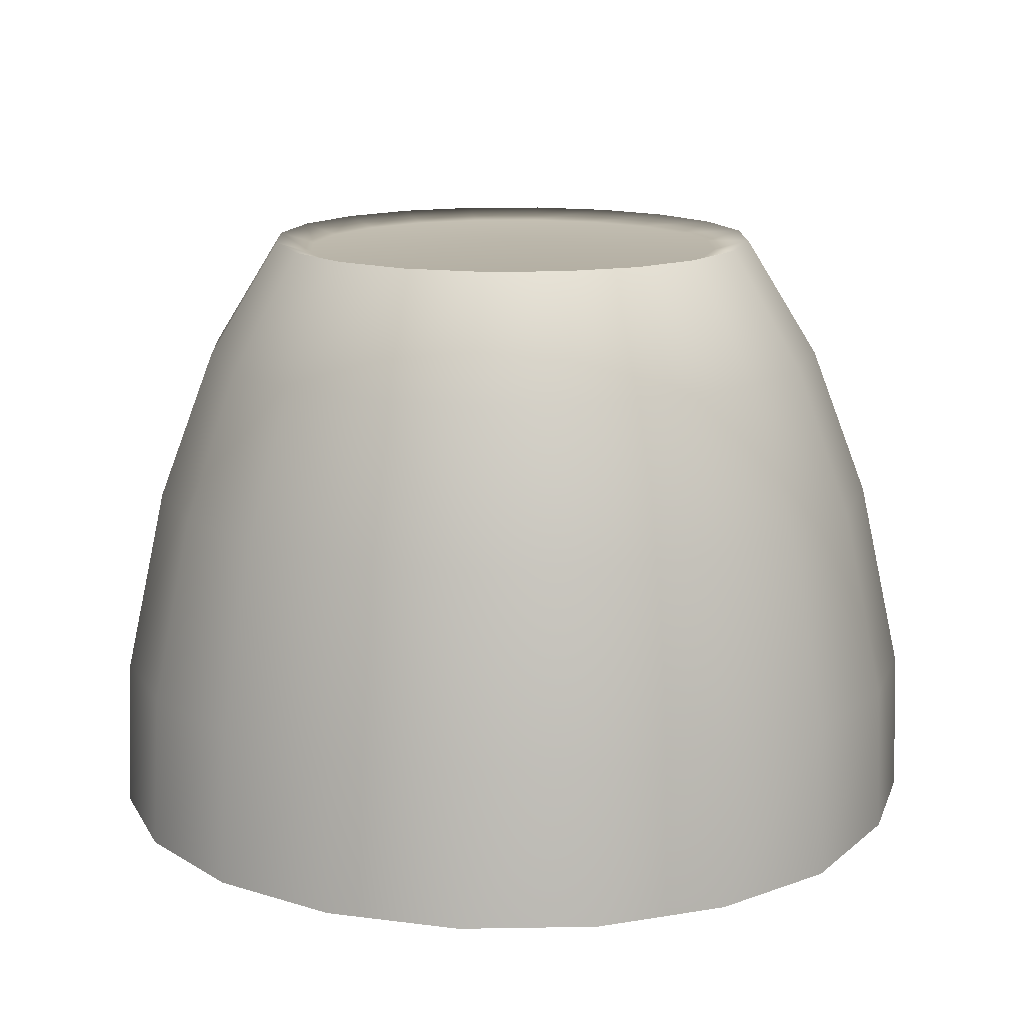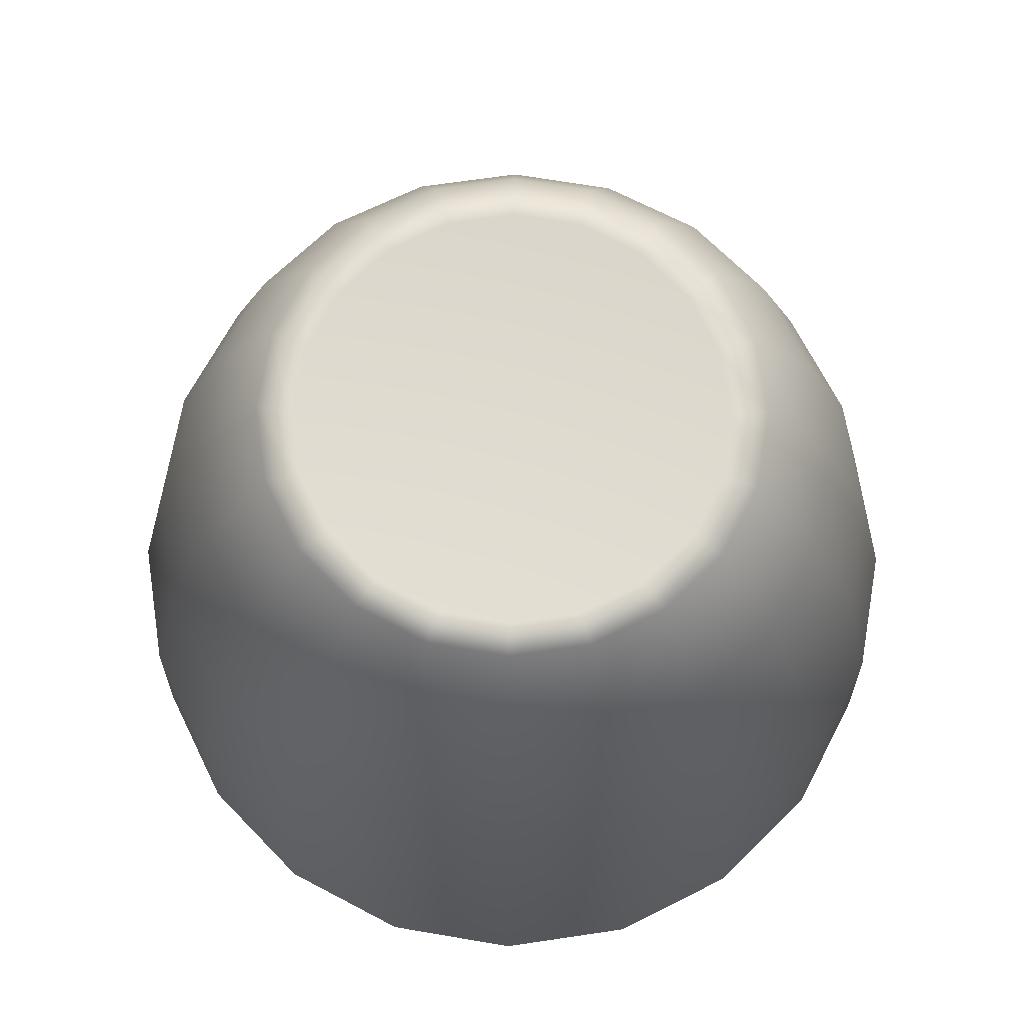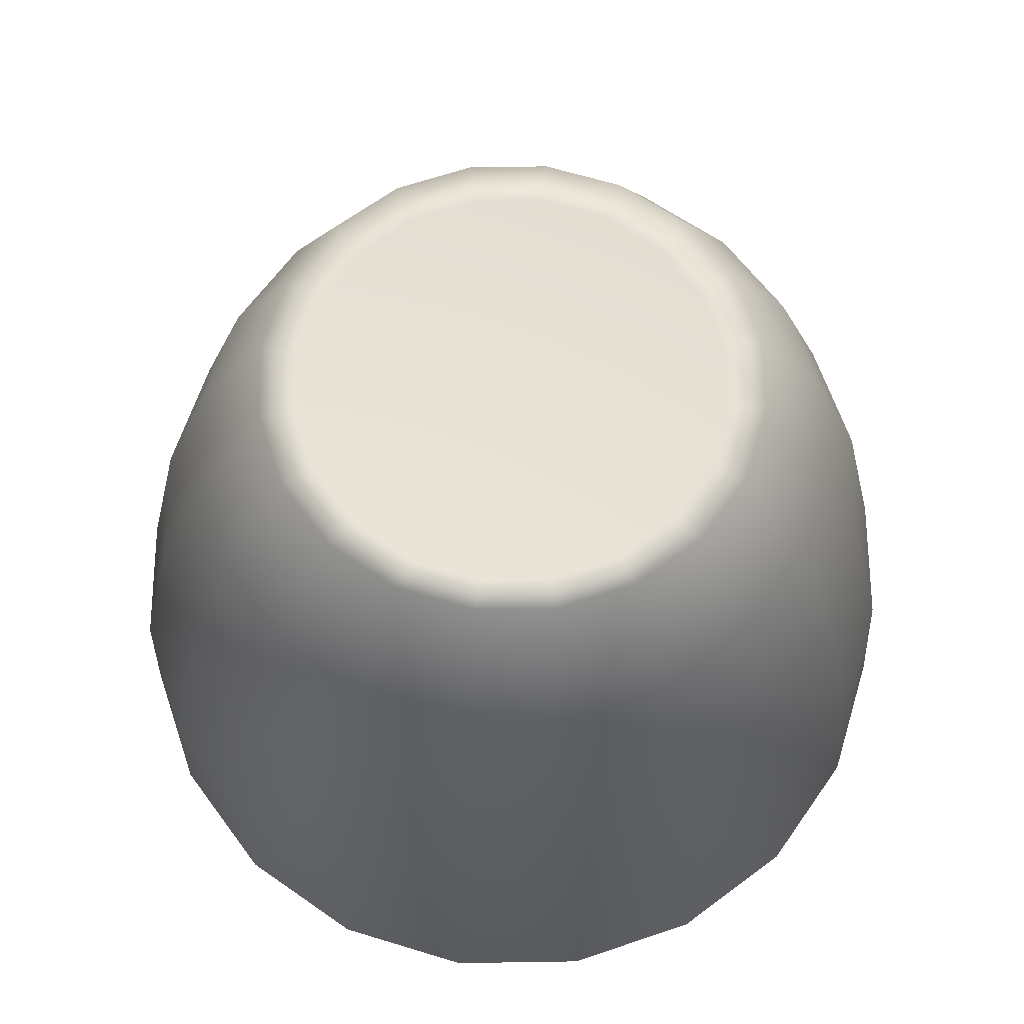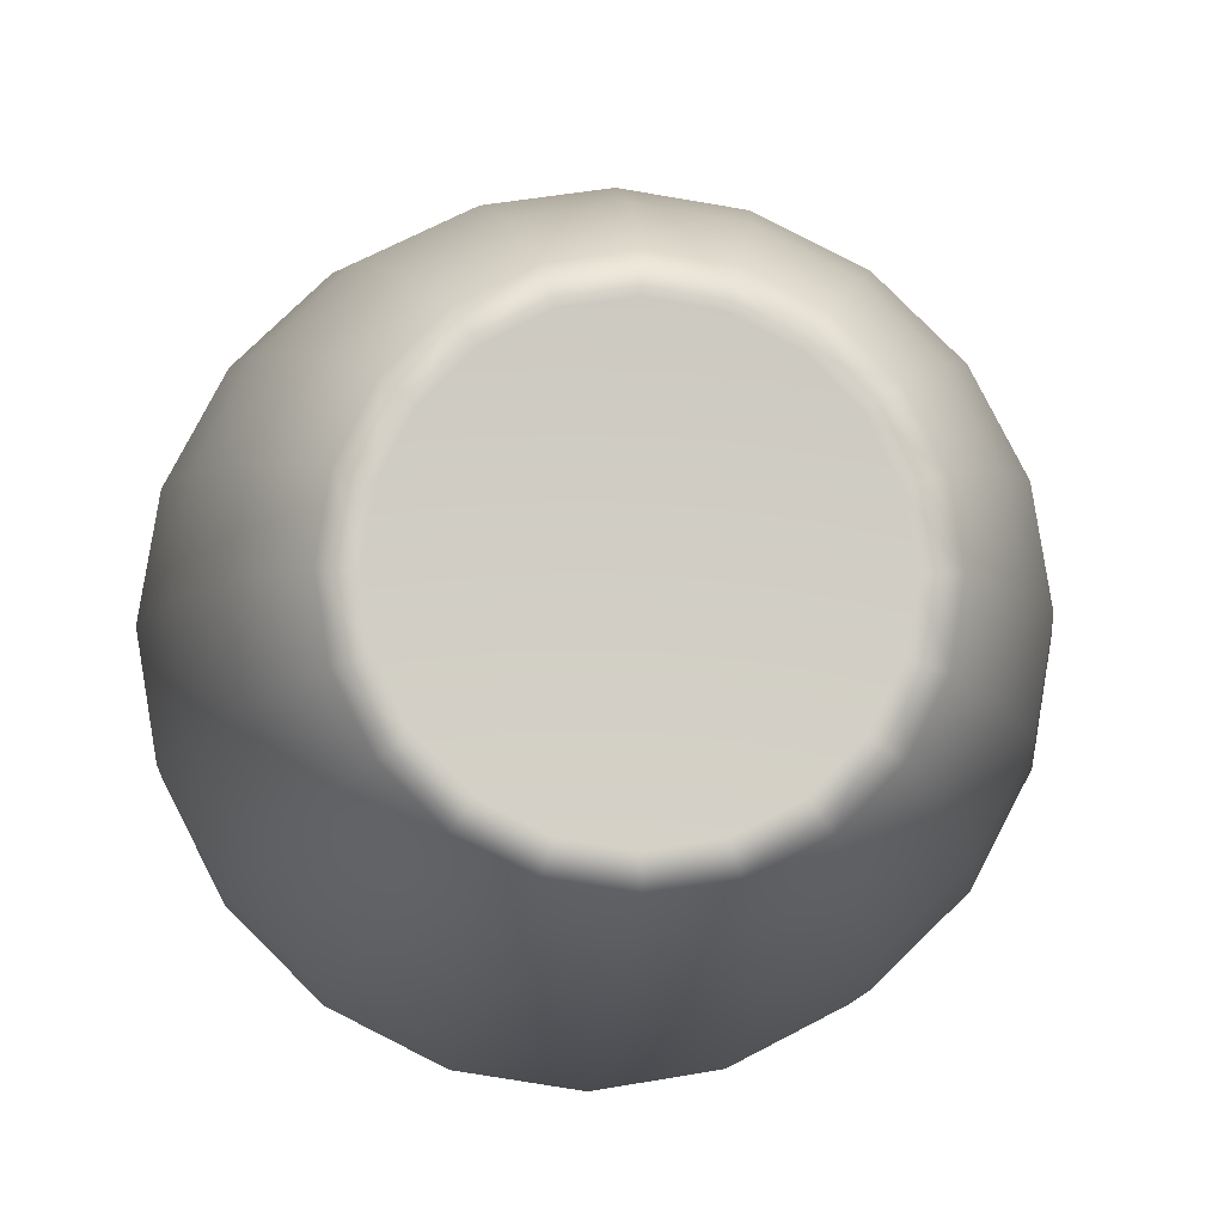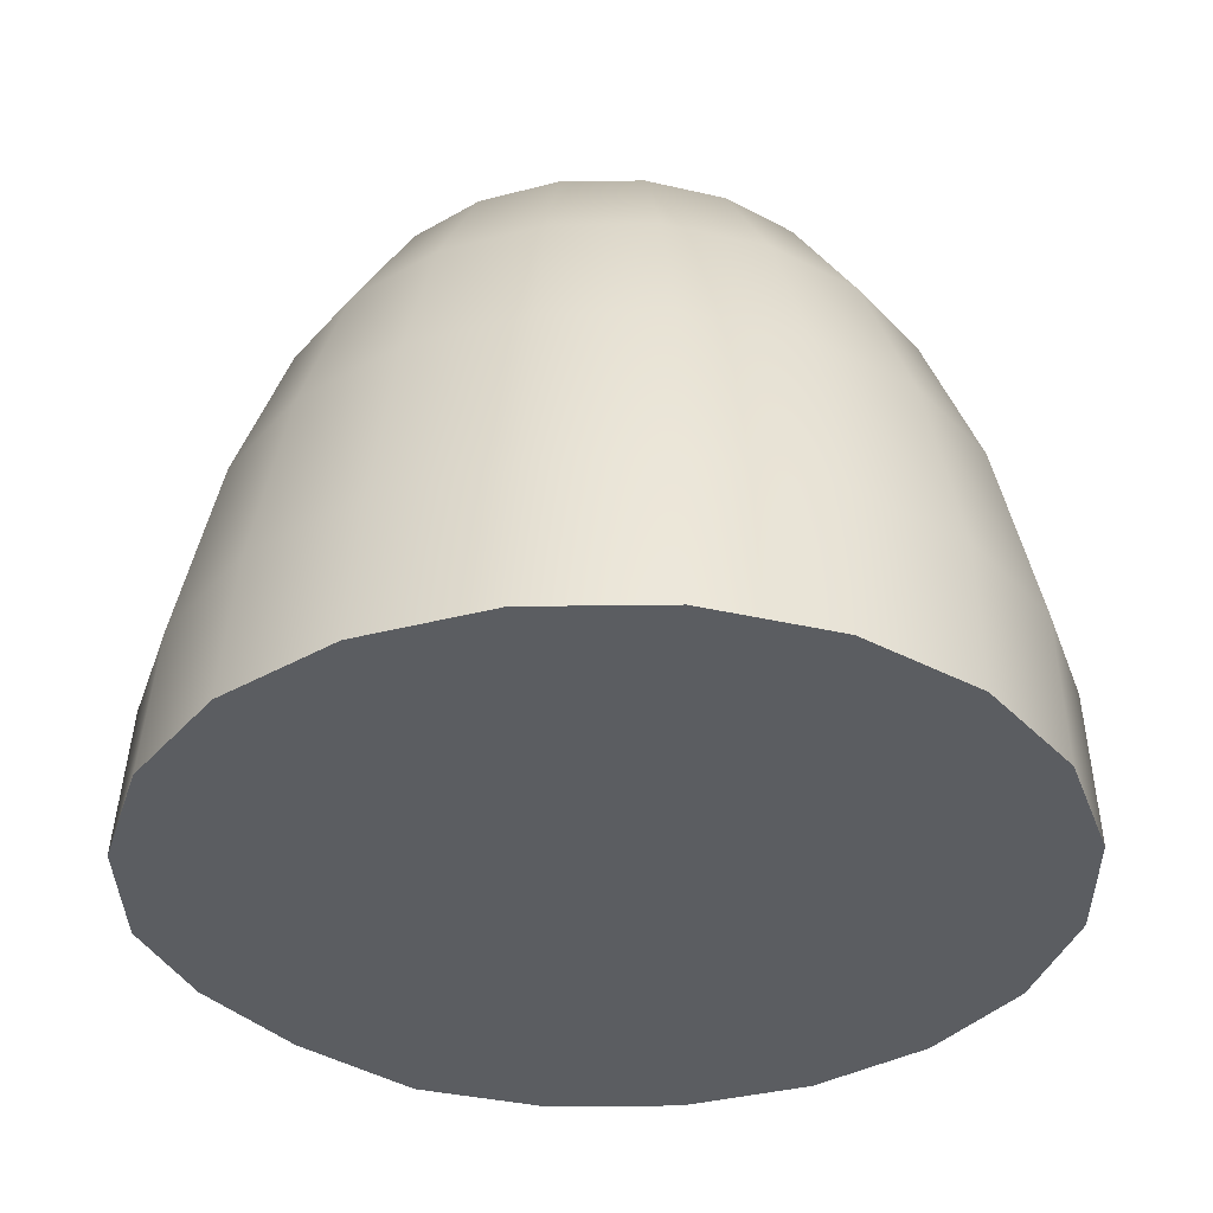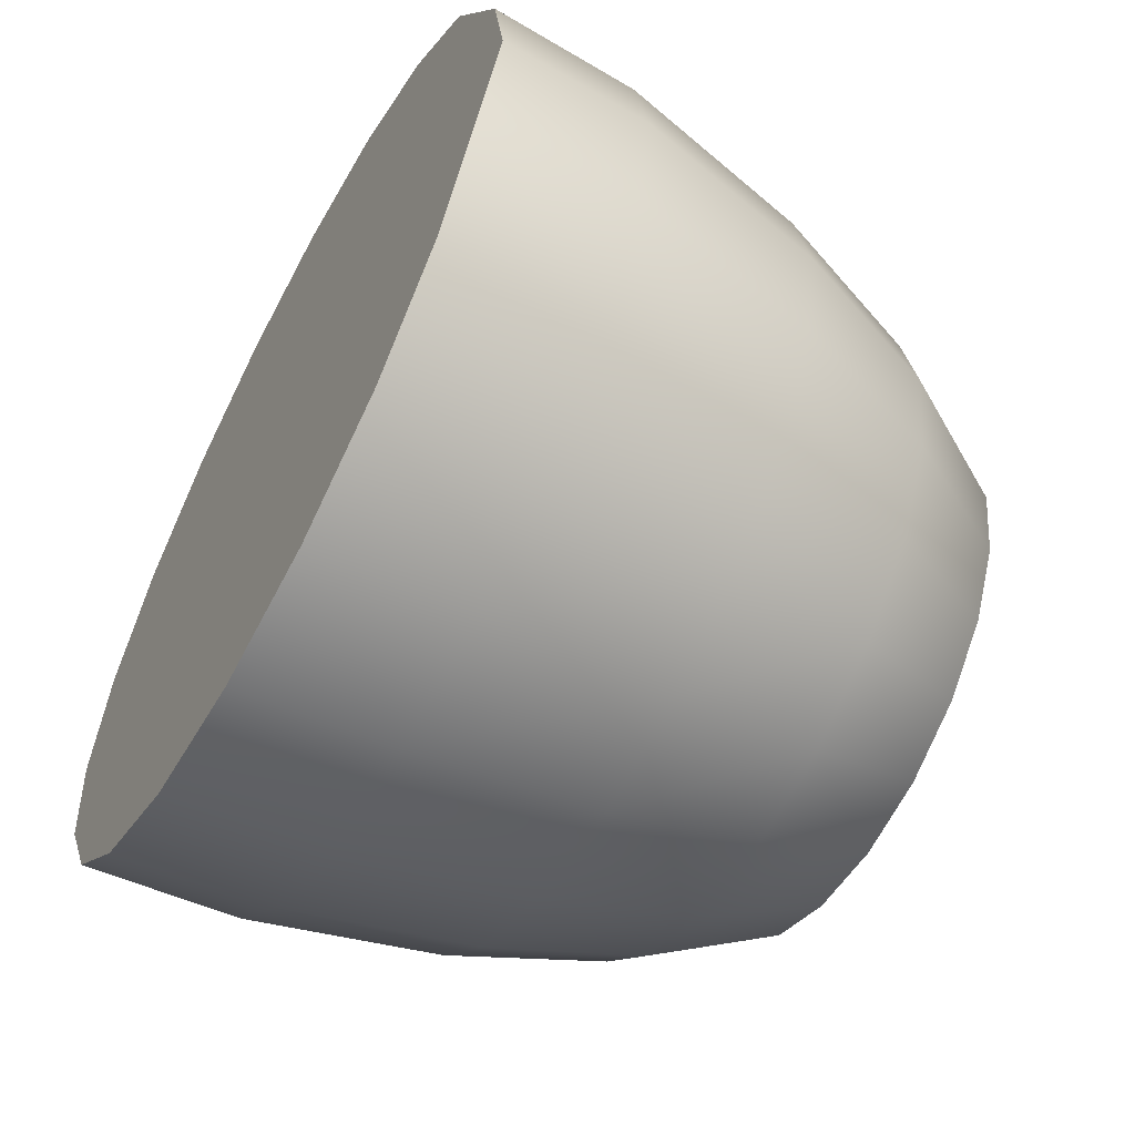
<metadata>
{"format":"obj","ext":"obj","renderer":"f3d","projection":"perspective","resolution":1024,"background":"white","views":[{"elev":14.4,"azim":6.9,"up":"+Y"},{"elev":70.6,"azim":-179.4,"up":"+Y"},{"elev":64.2,"azim":152.1,"up":"+Y"},{"elev":-6.2,"azim":175.6,"up":"+Z"},{"elev":-35.8,"azim":-152.0,"up":"+Y"},{"elev":-59.3,"azim":61.4,"up":"+Z"}]}
</metadata>
<code>
g eff_100202_bullet_01
v 0.05628 0 -0.1732
v -0 0.06504 -0.1734
v -0 0 -0.1821
v 0.05558 0.06504 -0.1649
v 0.107 0 -0.1473
v 0.05014 0.1452 -0.1489
v -0 0.1452 -0.1566
v 0.1057 0.06504 -0.1403
v 0.1473 0 -0.107
v 0.09538 0.1452 -0.1267
v 0.04271 0.2084 -0.1288
v 1.193e-09 0.2084 -0.1354
v -0 0.2588 -0.107
v 0.1455 0.06504 -0.1019
v 0.1732 0 -0.05628
v 0.08124 0.2084 -0.1096
v 0.03308 0.2588 -0.1018
v 1.226e-09 0.2545 -0.09202
v 0.1313 0.1452 -0.09204
v 0.1711 0.06504 -0.05359
v 0.1821 0.003624 0
v 0.1118 0.2084 -0.07961
v 0.06292 0.2588 -0.0866
v 0.02843 0.2545 -0.08751
v -6.74e-18 0.2578 0
v 0.1543 0.1452 -0.04839
v 0.1799 0.06504 -1.17e-09
v 0.1732 0.003624 0.05628
v 0.1314 0.2084 -0.04185
v 0.0866 0.2588 -0.06292
v 0.05409 0.2545 -0.07444
v -6.74e-18 0.2578 0
v 0.1623 0.1452 -9.49e-10
v 0.1711 0.06504 0.05359
v 0.1473 0 0.107
v 0.1382 0.2084 1.403e-09
v 0.1018 0.2588 -0.03308
v 0.07444 0.2545 -0.05409
v -6.74e-18 0.2578 0
v 0.1543 0.1452 0.04839
v 0.1455 0.06504 0.1019
v 0.107 0 0.1473
v 0.1314 0.2084 0.04185
v 0.107 0.2588 0
v 0.08751 0.2545 -0.02843
v -6.74e-18 0.2578 0
v 0.1313 0.1452 0.09204
v 0.1057 0.06504 0.1403
v 0.05628 0 0.1732
v 0.1118 0.2084 0.07961
v 0.1018 0.2588 0.03308
v 0.09202 0.2545 1.532e-09
v -6.74e-18 0.2578 0
v 0.09538 0.1452 0.1267
v 0.05558 0.06504 0.1649
v -5.427e-09 0 0.1821
v 0.08124 0.2084 0.1096
v 0.0866 0.2588 0.06292
v 0.08751 0.2545 0.02843
v -6.74e-18 0.2578 0
v 0.05014 0.1452 0.1489
v -5.361e-09 0.06504 0.1734
v -0.05628 0 0.1732
v 0.04271 0.2084 0.1288
v 0.06292 0.2588 0.0866
v 0.07444 0.2545 0.05409
v -6.74e-18 0.2578 0
v -4.836e-09 0.1452 0.1566
v -0.05558 0.06504 0.1649
v -0.107 0 0.1473
v -2.926e-09 0.2084 0.1354
v 0.03308 0.2588 0.1018
v 0.05409 0.2545 0.07444
v -6.74e-18 0.2578 0
v -0.05014 0.1452 0.1489
v -0.1057 0.06504 0.1403
v -0.1473 0 0.107
v -0.04271 0.2084 0.1288
v -3.19e-09 0.2588 0.107
v 0.02843 0.2545 0.08751
v -6.74e-18 0.2578 0
v -0.09538 0.1452 0.1267
v -0.1455 0.06504 0.1019
v -0.1732 0 0.05628
v -0.08124 0.2084 0.1096
v -0.03308 0.2588 0.1018
v -1.516e-09 0.2545 0.09202
v -6.74e-18 0.2578 0
v -0.1313 0.1452 0.09204
v -0.1711 0.06504 0.05359
v -0.1821 -2.951e-05 0
v -0.1118 0.2084 0.07961
v -0.06292 0.2588 0.0866
v -0.02843 0.2545 0.08751
v -6.74e-18 0.2578 0
v -0.1543 0.1452 0.04839
v -0.1799 0.06449 -1.17e-09
v -0.1732 -2.951e-05 -0.05628
v -0.1314 0.2084 0.04185
v -0.0866 0.2588 0.06292
v -0.05409 0.2545 0.07444
v -6.74e-18 0.2578 0
v -0.1623 0.1452 -9.49e-10
v -0.1711 0.06449 -0.05359
v -0.1473 0 -0.107
v -0.1382 0.2084 1.403e-09
v -0.1018 0.2588 0.03308
v -0.07444 0.2545 0.05409
v -6.74e-18 0.2578 0
v -0.1543 0.1452 -0.04839
v -0.1455 0.06504 -0.1019
v -0.107 0 -0.1473
v -0.1314 0.2084 -0.04185
v -0.107 0.2588 0
v -0.08751 0.2545 0.02843
v -6.74e-18 0.2578 0
v -0.1313 0.1452 -0.09204
v -0.1057 0.06504 -0.1403
v -0.05628 0 -0.1732
v -0.1118 0.2084 -0.07961
v -0.1018 0.2588 -0.03308
v -0.09202 0.2545 1.532e-09
v -6.74e-18 0.2578 0
v -0.09538 0.1452 -0.1267
v -0.05558 0.06504 -0.1649
v -0 0 -0.1821
v -0 0.06504 -0.1734
v -0 0.1452 -0.1566
v -0.05014 0.1452 -0.1489
v 1.193e-09 0.2084 -0.1354
v -0.08751 0.2545 -0.02843
v -6.74e-18 0.2578 0
v -0.08124 0.2084 -0.1096
v -0.04271 0.2084 -0.1288
v -0.0866 0.2588 -0.06292
v -0.03308 0.2588 -0.1018
v -0 0.2588 -0.107
v -0.06292 0.2588 -0.0866
v -0.07444 0.2545 -0.05409
v -6.74e-18 0.2578 0
v -0.05409 0.2545 -0.07444
v -6.74e-18 0.2578 0
v -0.02843 0.2545 -0.08751
v -6.74e-18 0.2578 0
v 1.226e-09 0.2545 -0.09202
v -6.74e-18 0.2578 0
v 0.05628 0 -0.1732
v -0 0 -0.1821
v -0.05628 0 -0.1732
v 0.107 0 -0.1473
v -0.107 0 -0.1473
v 0.1473 0 -0.107
v -0.1473 0 -0.107
v 0.1732 0 -0.05628
v -0.1732 -2.951e-05 -0.05628
v 0.1821 0.003624 0
v -0.1821 -2.951e-05 0
v 0.1732 0.003624 0.05628
v -0.1732 0 0.05628
v 0.1473 0 0.107
v -0.1473 0 0.107
v 0.107 0 0.1473
v -0.107 0 0.1473
v 0.05628 0 0.1732
v -0.05628 0 0.1732
v -5.427e-09 0 0.1821
g eff_100202_bullet_01_0
f 3 2 1
f 2 4 1
f 1 4 5
f 6 4 2
f 7 6 2
f 4 8 5
f 5 8 9
f 6 10 4
f 10 8 4
f 11 6 7
f 12 11 7
f 12 13 11
f 8 14 9
f 9 14 15
f 11 16 6
f 16 10 6
f 13 17 11
f 11 17 16
f 13 18 17
f 10 19 8
f 19 14 8
f 14 20 15
f 15 20 21
f 16 22 10
f 22 19 10
f 17 23 16
f 16 23 22
f 18 24 17
f 17 24 23
f 25 24 18
f 19 26 14
f 26 20 14
f 20 27 21
f 21 27 28
f 22 29 19
f 29 26 19
f 23 30 22
f 22 30 29
f 24 31 23
f 23 31 30
f 32 31 24
f 26 33 20
f 33 27 20
f 27 34 28
f 28 34 35
f 29 36 26
f 36 33 26
f 30 37 29
f 29 37 36
f 31 38 30
f 30 38 37
f 39 38 31
f 33 40 27
f 40 34 27
f 34 41 35
f 35 41 42
f 36 43 33
f 43 40 33
f 37 44 36
f 36 44 43
f 38 45 37
f 37 45 44
f 46 45 38
f 40 47 34
f 47 41 34
f 41 48 42
f 42 48 49
f 43 50 40
f 50 47 40
f 44 51 43
f 43 51 50
f 45 52 44
f 44 52 51
f 53 52 45
f 47 54 41
f 54 48 41
f 48 55 49
f 49 55 56
f 50 57 47
f 57 54 47
f 51 58 50
f 50 58 57
f 52 59 51
f 51 59 58
f 60 59 52
f 54 61 48
f 61 55 48
f 55 62 56
f 56 62 63
f 57 64 54
f 64 61 54
f 58 65 57
f 57 65 64
f 59 66 58
f 58 66 65
f 67 66 59
f 61 68 55
f 68 62 55
f 62 69 63
f 63 69 70
f 64 71 61
f 71 68 61
f 65 72 64
f 64 72 71
f 66 73 65
f 65 73 72
f 74 73 66
f 68 75 62
f 75 69 62
f 69 76 70
f 70 76 77
f 71 78 68
f 78 75 68
f 72 79 71
f 71 79 78
f 73 80 72
f 72 80 79
f 81 80 73
f 75 82 69
f 82 76 69
f 76 83 77
f 77 83 84
f 78 85 75
f 85 82 75
f 79 86 78
f 78 86 85
f 80 87 79
f 79 87 86
f 88 87 80
f 82 89 76
f 89 83 76
f 83 90 84
f 84 90 91
f 85 92 82
f 92 89 82
f 86 93 85
f 85 93 92
f 87 94 86
f 86 94 93
f 95 94 87
f 89 96 83
f 96 90 83
f 90 97 91
f 91 97 98
f 92 99 89
f 99 96 89
f 93 100 92
f 92 100 99
f 94 101 93
f 93 101 100
f 102 101 94
f 96 103 90
f 103 97 90
f 97 104 98
f 98 104 105
f 99 106 96
f 106 103 96
f 100 107 99
f 99 107 106
f 101 108 100
f 100 108 107
f 109 108 101
f 103 110 97
f 110 104 97
f 104 111 105
f 105 111 112
f 106 113 103
f 113 110 103
f 107 114 106
f 106 114 113
f 108 115 107
f 107 115 114
f 116 115 108
f 110 117 104
f 117 111 104
f 111 118 112
f 112 118 119
f 113 120 110
f 120 117 110
f 114 121 113
f 113 121 120
f 115 122 114
f 114 122 121
f 123 122 115
f 117 124 111
f 124 118 111
f 118 125 119
f 119 125 126
f 125 127 126
f 128 127 125
f 129 125 118
f 129 128 125
f 124 129 118
f 130 128 129
f 122 131 121
f 132 131 122
f 133 124 117
f 120 133 117
f 134 129 124
f 134 130 129
f 133 134 124
f 121 135 120
f 121 131 135
f 120 135 133
f 134 136 130
f 136 137 130
f 133 138 134
f 135 138 133
f 138 136 134
f 131 139 135
f 135 139 138
f 140 139 131
f 139 141 138
f 138 141 136
f 142 141 139
f 136 143 137
f 141 143 136
f 144 143 141
f 143 145 137
f 146 145 143
f 149 148 147
f 147 150 149
f 150 151 149
f 150 152 151
f 152 153 151
f 152 154 153
f 154 155 153
f 154 156 155
f 156 157 155
f 156 158 157
f 158 159 157
f 158 160 159
f 160 161 159
f 160 162 161
f 162 163 161
f 162 164 163
f 164 165 163
f 164 166 165

</code>
